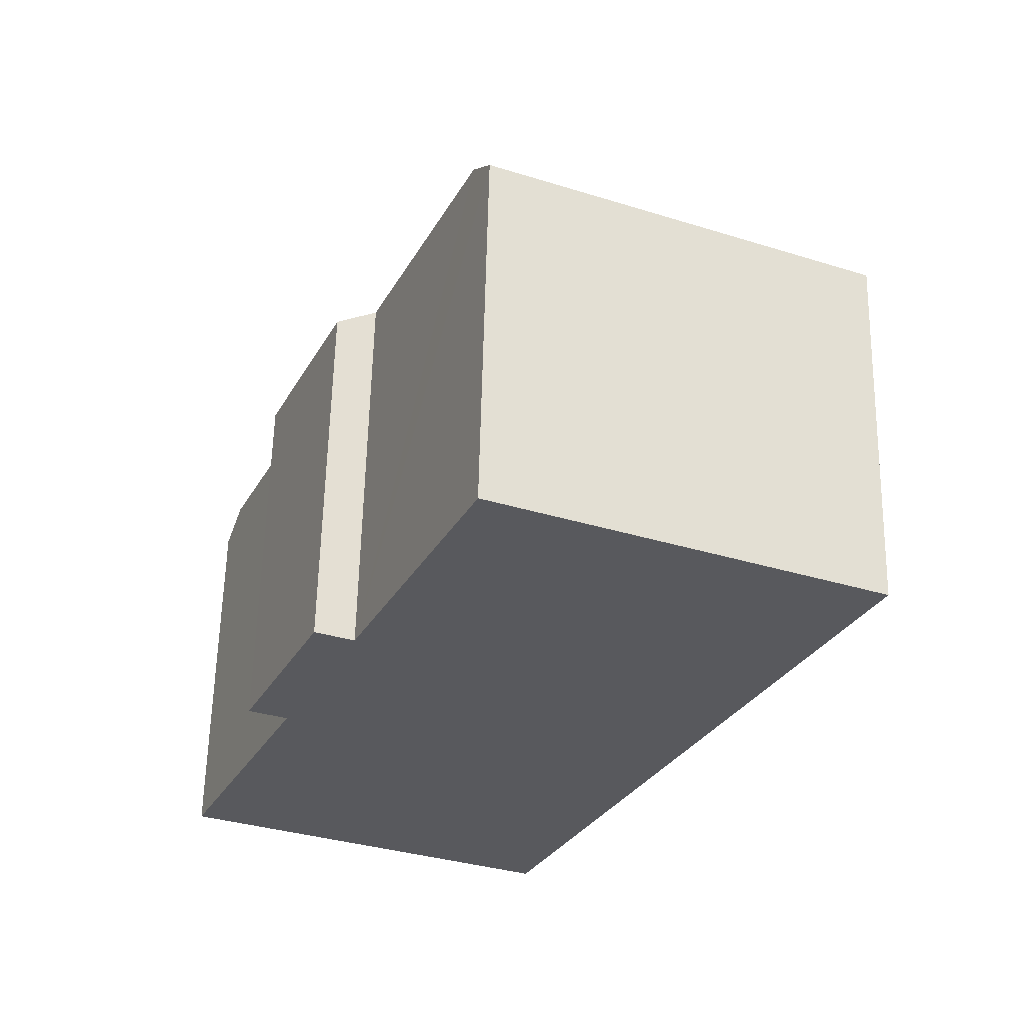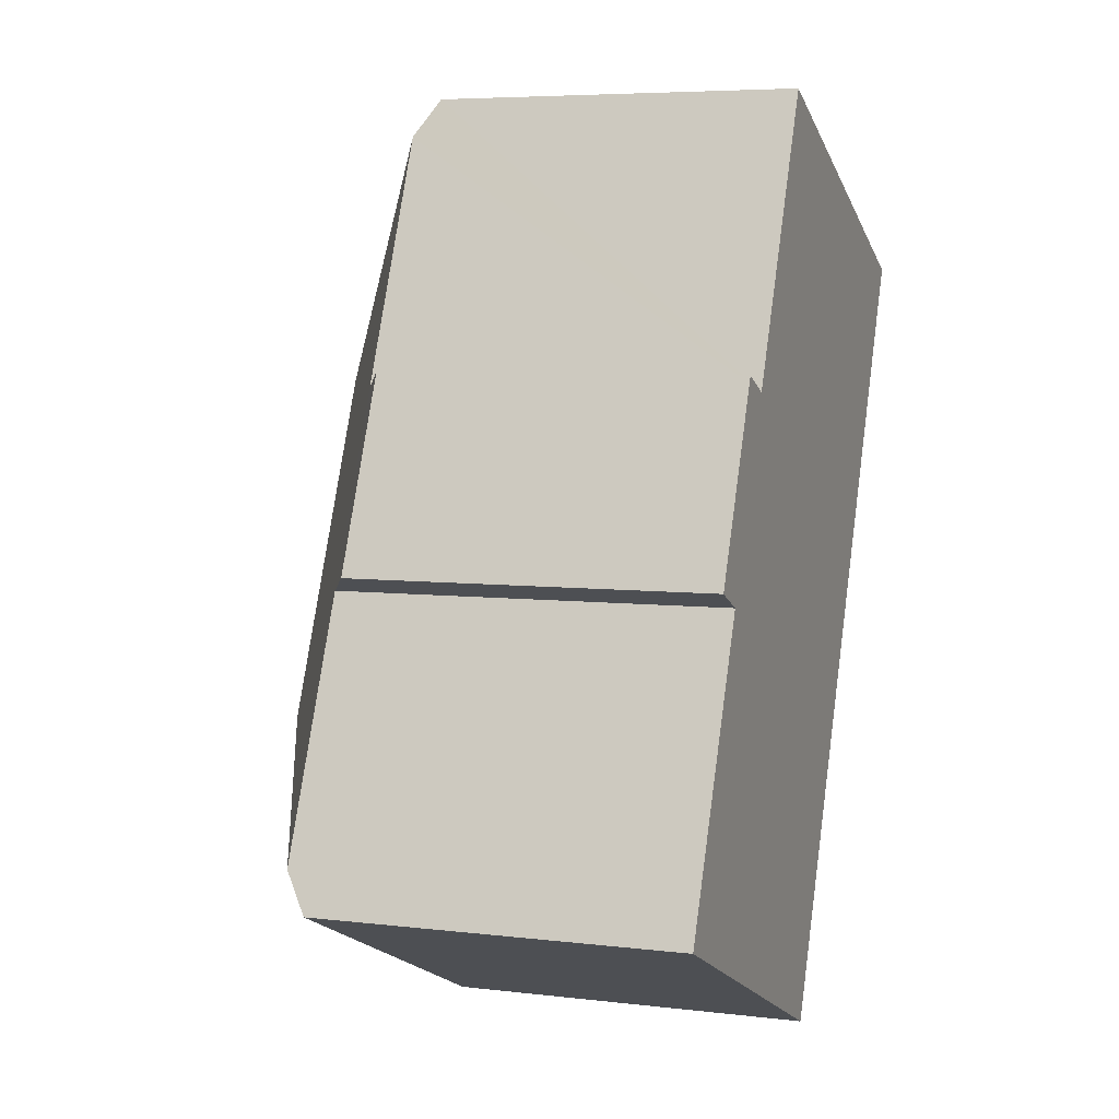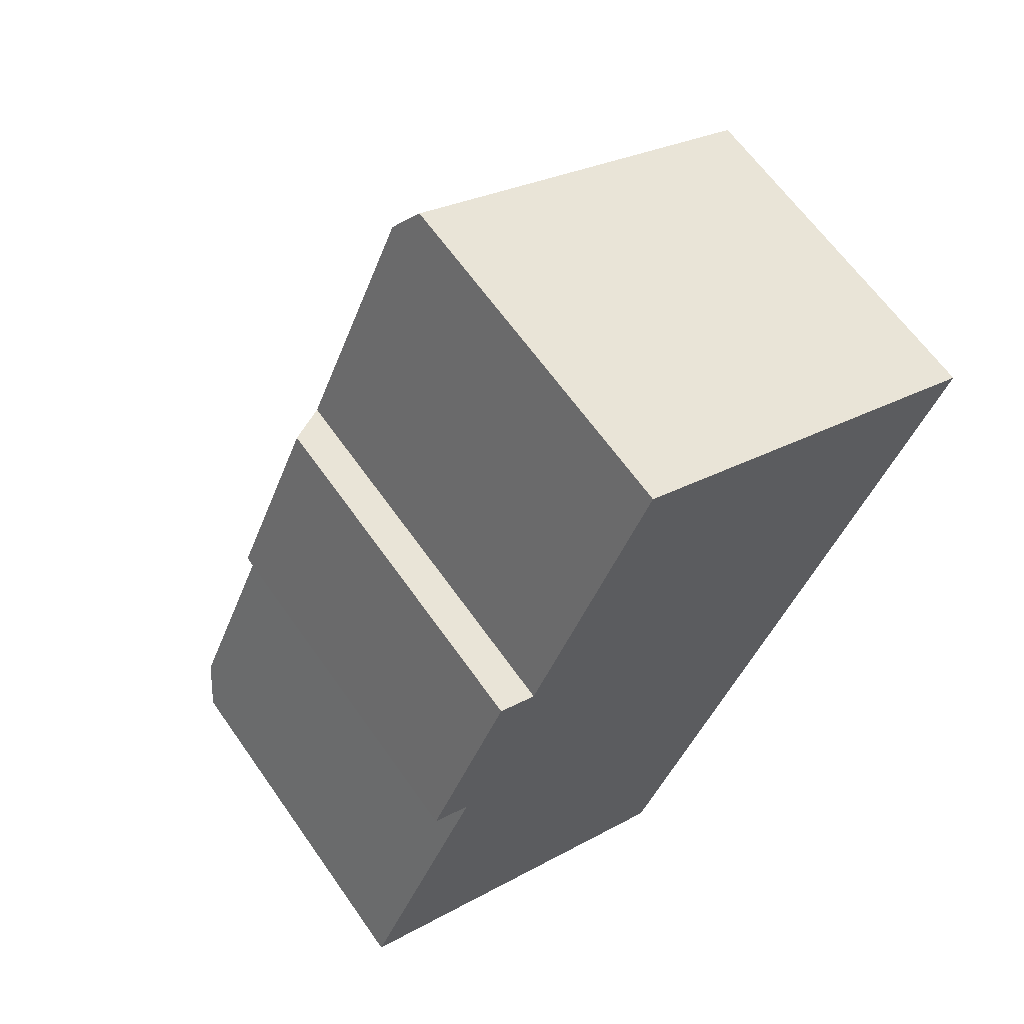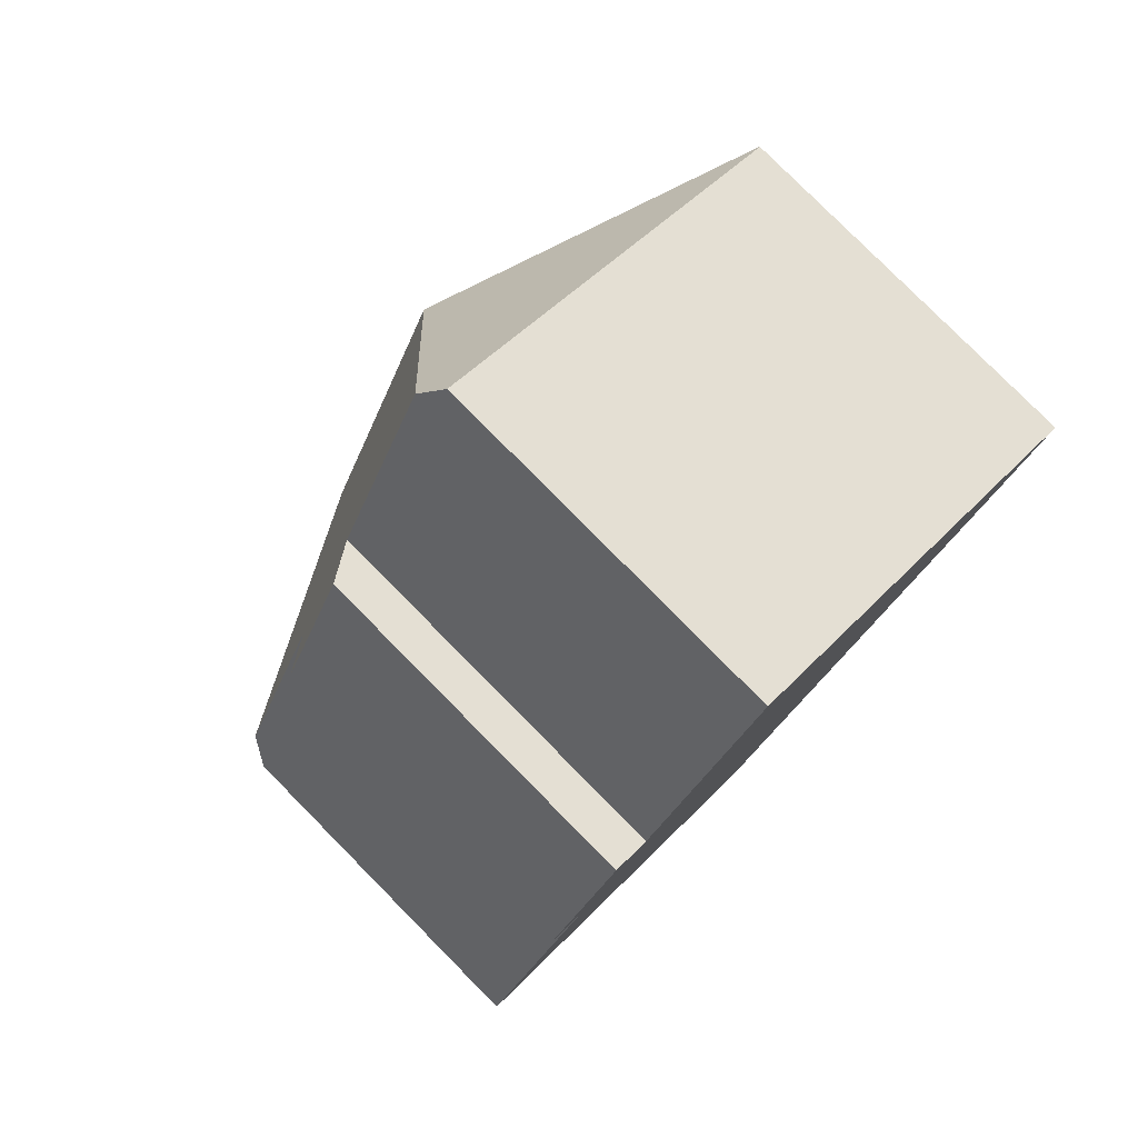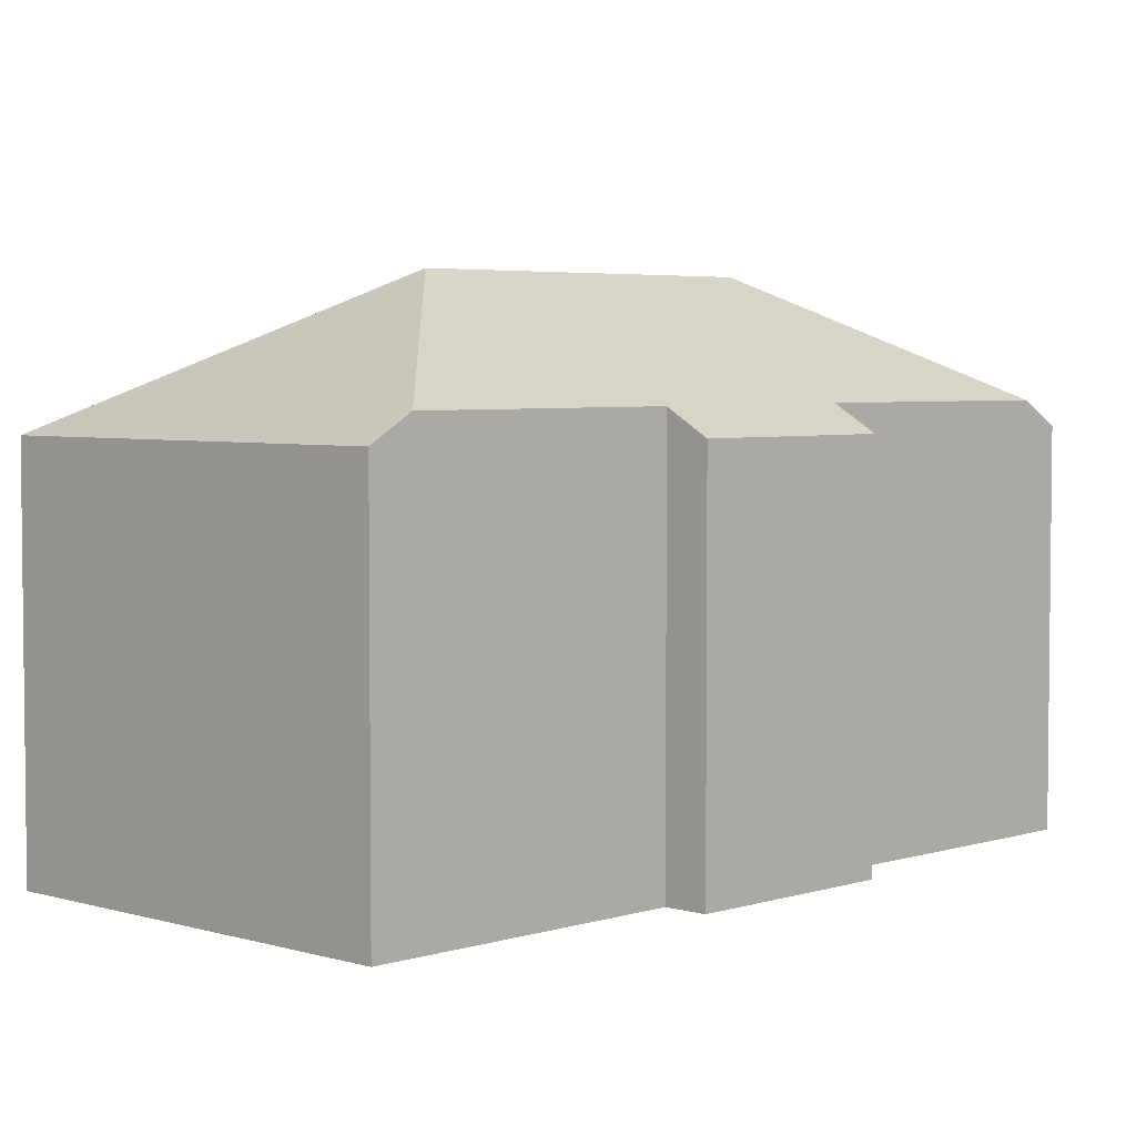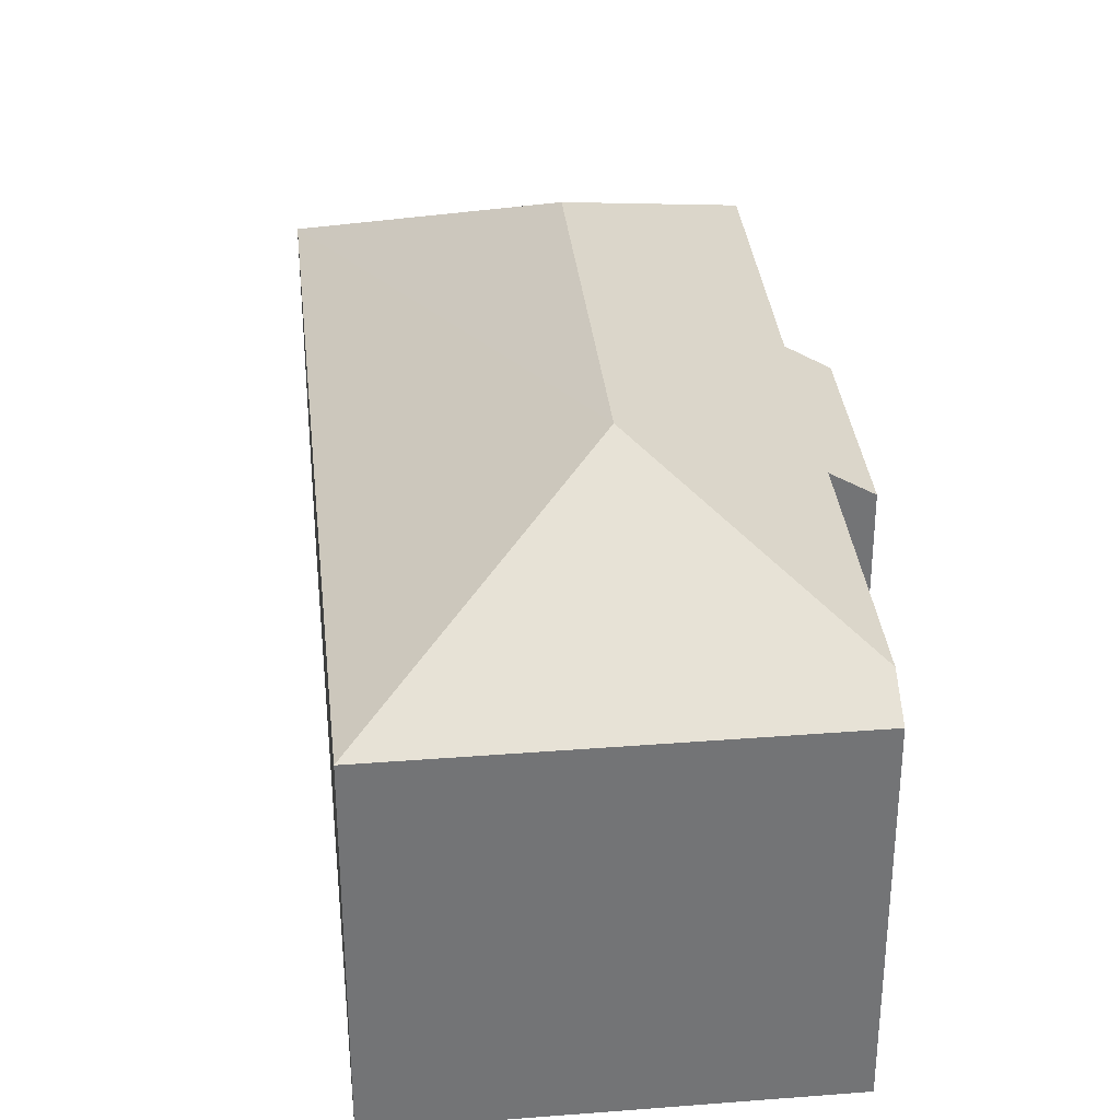
<metadata>
{"format":"obj","ext":"obj","renderer":"f3d","projection":"perspective","resolution":1024,"background":"white","views":[{"elev":60.3,"azim":1.3,"up":"+Z"},{"elev":6.0,"azim":-70.2,"up":"+Z"},{"elev":63.4,"azim":-35.0,"up":"+Z"},{"elev":79.8,"azim":-44.7,"up":"+Z"},{"elev":4.2,"azim":-112.0,"up":"+Y"},{"elev":34.3,"azim":-162.3,"up":"+Y"}]}
</metadata>
<code>
v  5.195 9.859 2.642
v  14.09 7.242 11.6
v  7.498 7.242 -3.295
v  8.139 9.859 9.295
v  6.58 7.243 14.9
v  14.11 7.222 11.63
v  6.253 7.715 14.16
v  3.96 7.242 -1.74
v  2.23 7.242 -0.98
v  0.334 7.722 0.756
v  0 7.242 4.434e-16
v  3.35 7.239 9.625
v  2.465 7.721 5.573
v  1.71 7.242 5.907
v  4.112 7.721 9.297
v  0 0 0
v  2.465 -3.412e-16 5.573
v  0.334 -4.629e-17 0.756
v  1.71 -3.617e-16 5.907
v  3.35 -5.894e-16 9.625
v  4.112 -5.693e-16 9.297
v  6.58 -9.125e-16 14.9
v  6.253 -8.669e-16 14.16
v  7.498 2.018e-16 -3.295
v  3.96 1.065e-16 -1.74
v  2.23 6.001e-17 -0.98
v  14.11 -7.124e-16 11.63
v  14.09 -7.105e-16 11.6
g defaultobject
f 1 2 3
f 2 1 4
f 2 5 6
f 5 2 4
f 5 4 7
f 8 1 3
f 1 8 9
f 1 9 10
f 10 9 11
f 12 13 14
f 13 1 10
f 1 13 4
f 4 13 15
f 15 13 12
f 4 15 7
f 11 13 10
f 13 11 16
f 13 16 17
f 17 16 18
f 19 12 14
f 12 19 20
f 21 7 15
f 7 21 5
f 5 21 22
f 22 21 23
f 17 14 13
f 14 17 19
f 24 8 3
f 8 24 9
f 9 24 11
f 11 24 16
f 16 24 25
f 16 25 26
f 12 21 15
f 21 12 20
f 22 6 5
f 6 22 27
f 6 28 2
f 28 6 27
f 28 3 2
f 3 28 24
f 22 28 27
f 28 22 24
f 24 22 23
f 24 23 21
f 24 21 20
f 24 20 17
f 17 20 19
f 24 17 18
f 24 18 25
f 25 18 16
f 25 16 26

</code>
